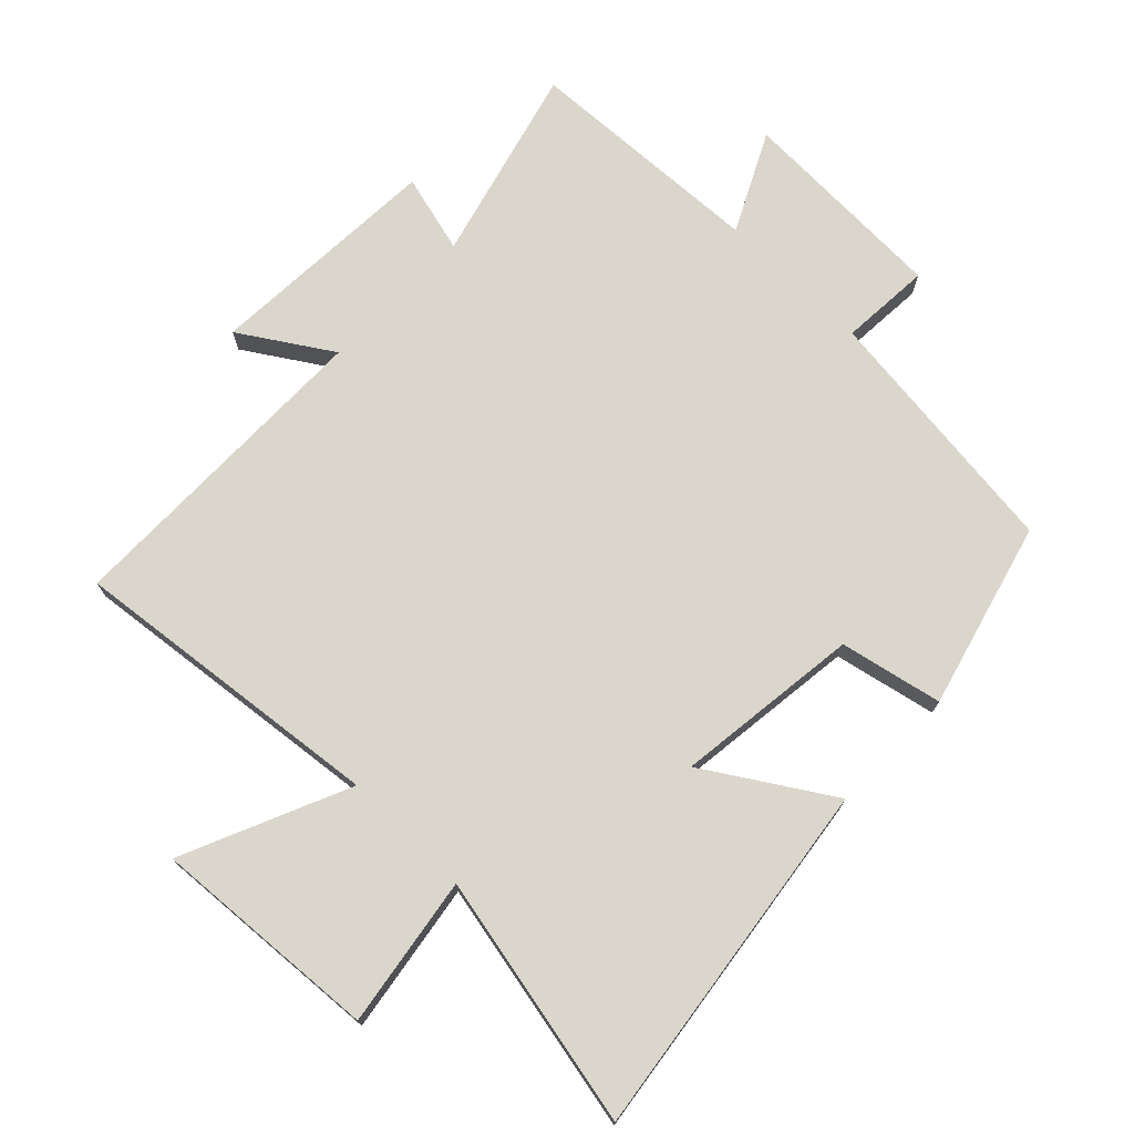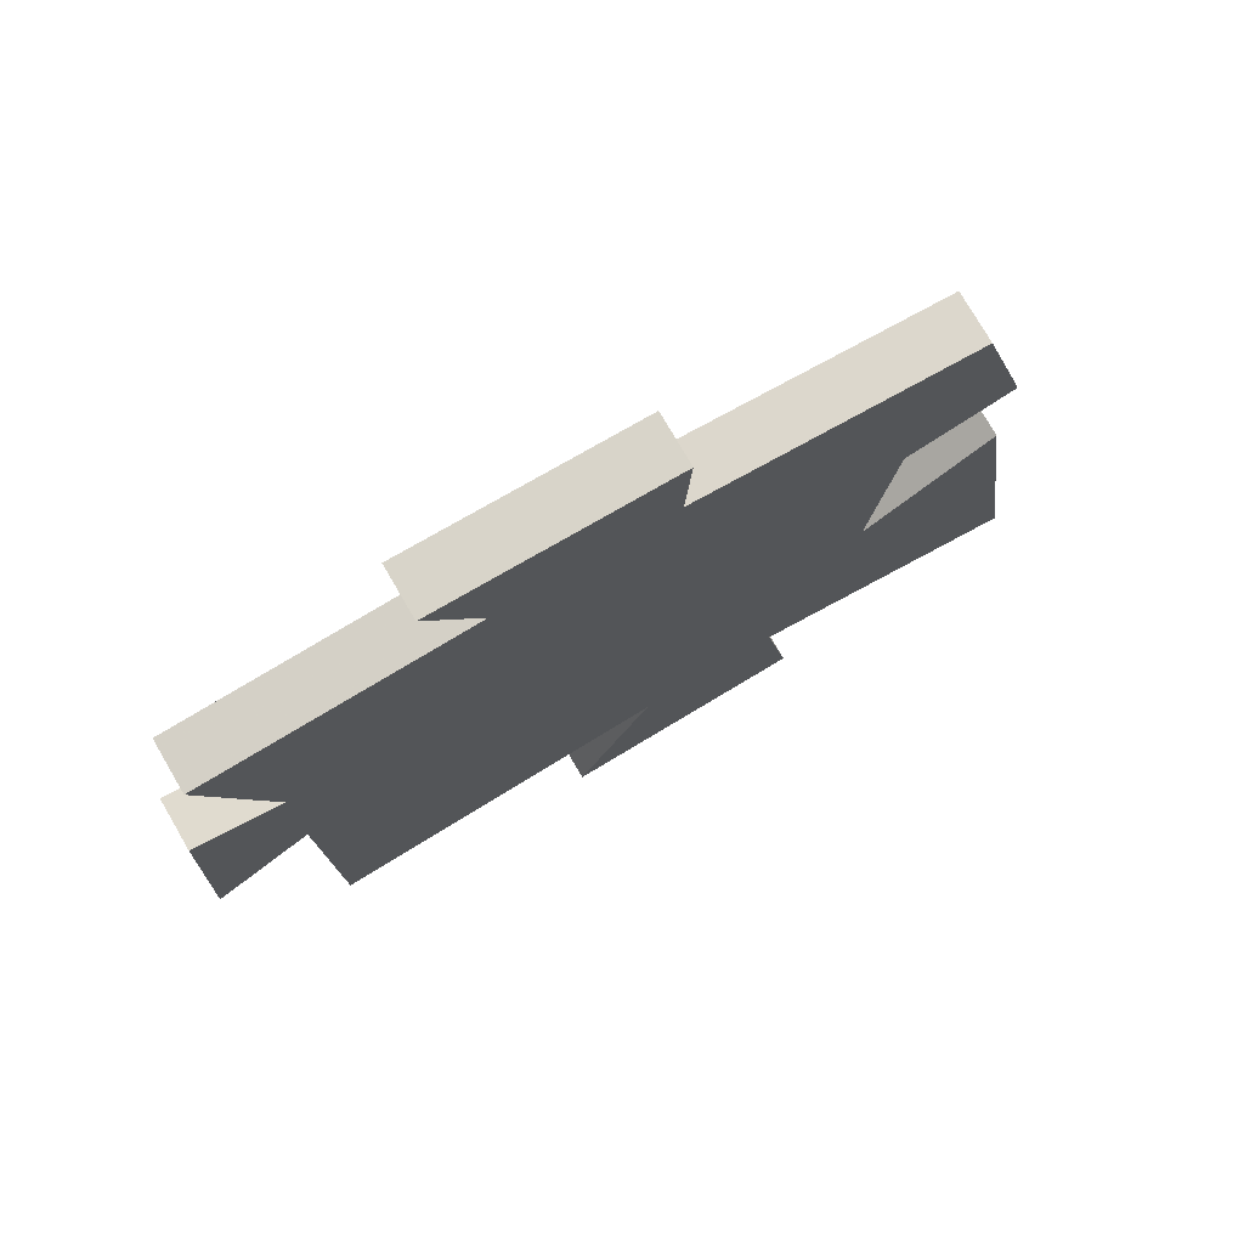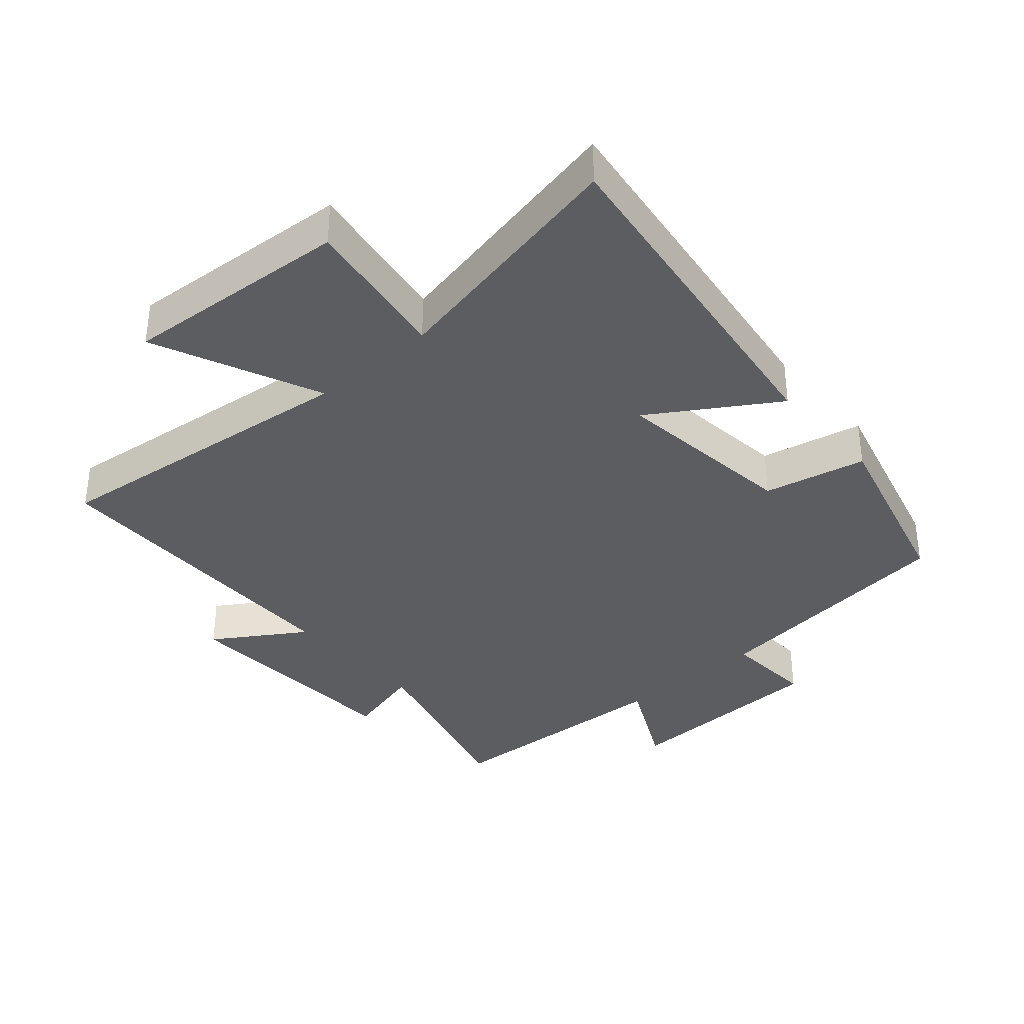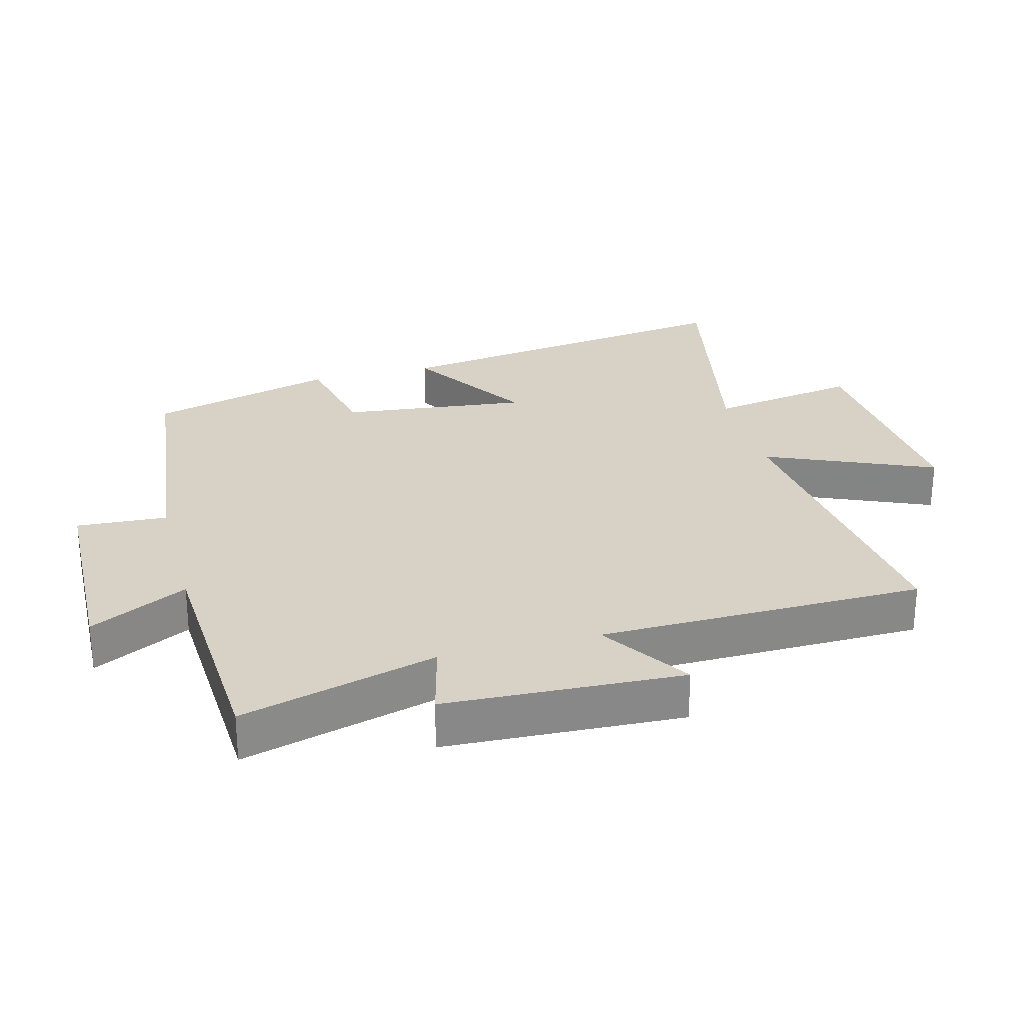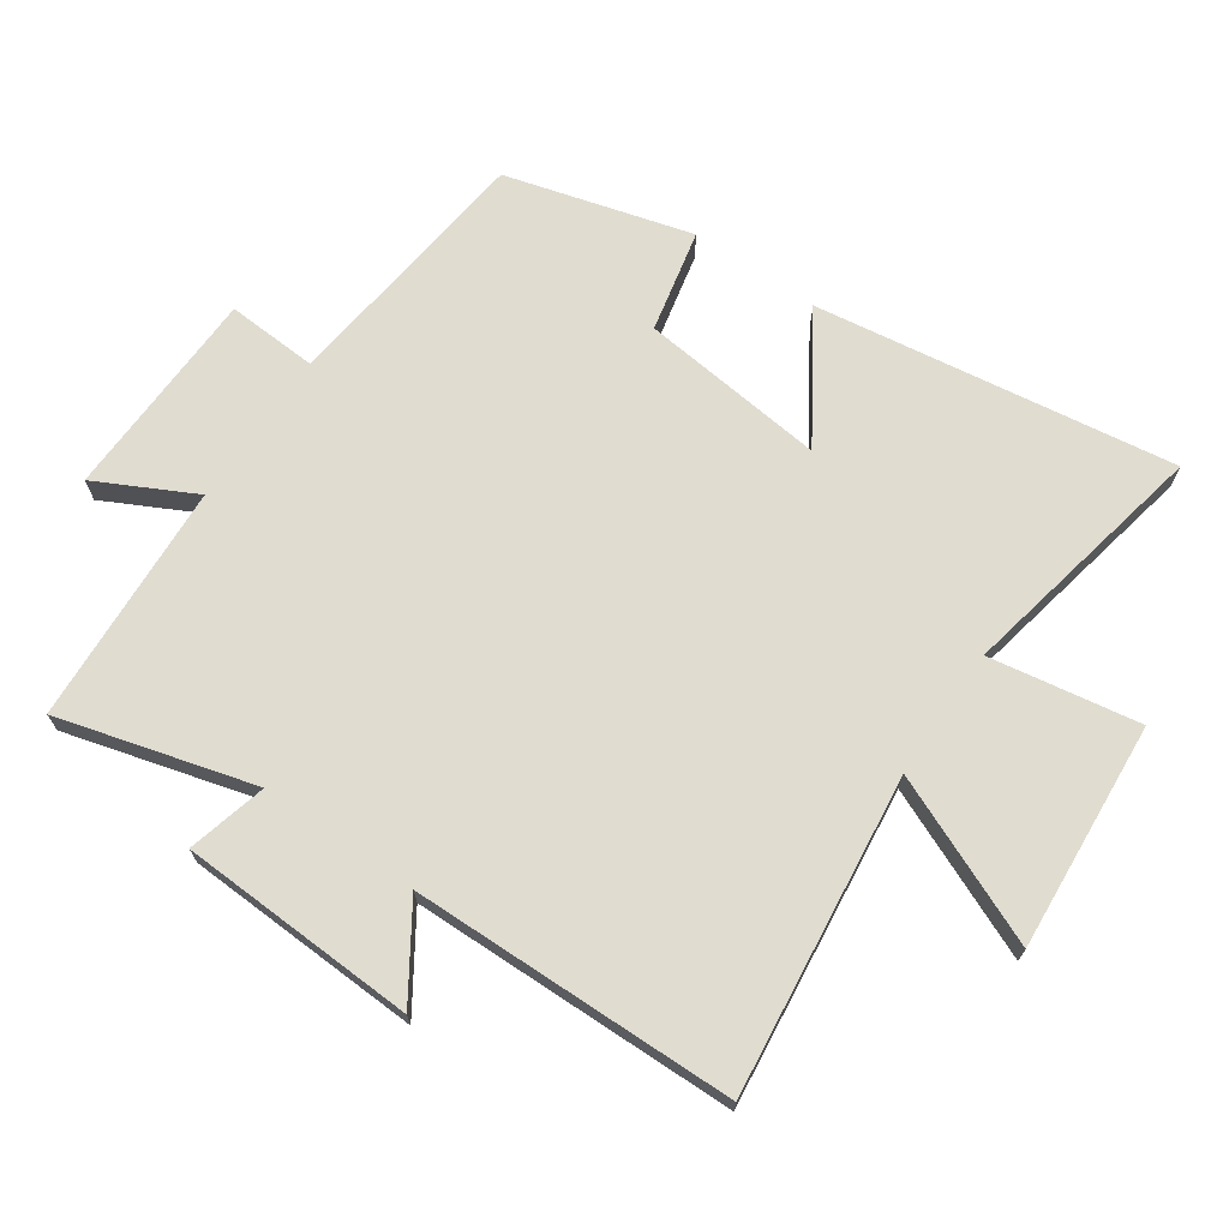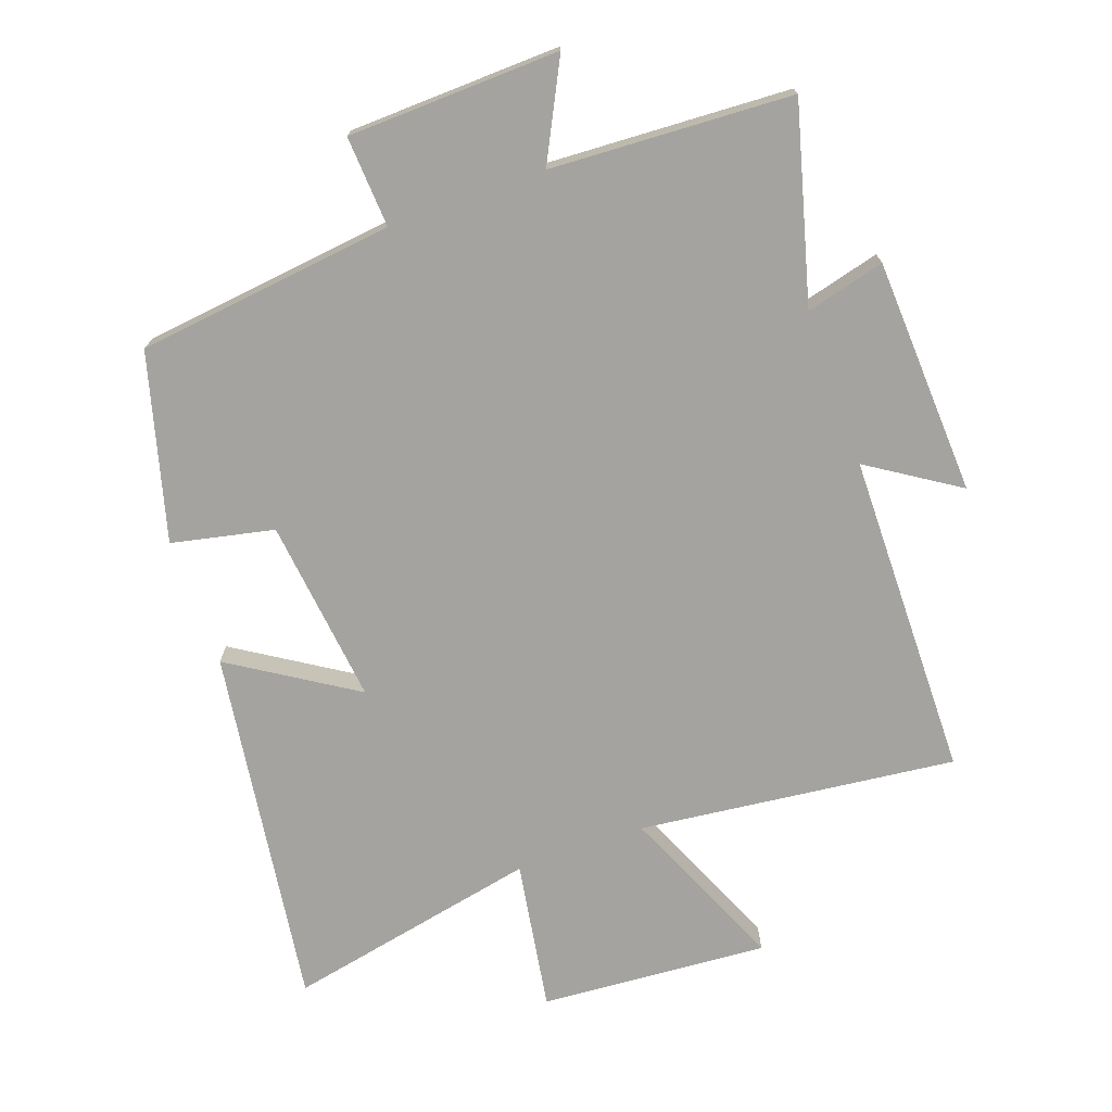
<metadata>
{"format":"obj","ext":"obj","renderer":"f3d","projection":"perspective","resolution":1024,"background":"white","views":[{"elev":73.5,"azim":-135.5,"up":"+Y"},{"elev":77.0,"azim":149.7,"up":"+Z"},{"elev":-36.0,"azim":-138.6,"up":"+Y"},{"elev":27.3,"azim":75.2,"up":"+Y"},{"elev":69.7,"azim":124.5,"up":"+Y"},{"elev":-73.0,"azim":19.8,"up":"+Y"}]}
</metadata>
<code>
v -0.422 0.07 0.454
v -0.027 0.07 0.5
v -0.035 0.07 0.639
v 0.289 0.07 0.649
v 0.213 0.07 0.5
v 0.582 0.07 0.48
v 0.5 0.07 0.181
v 0.621 0.07 0.212
v 0.637 0.07 -0.15
v 0.5 0.07 -0.061
v 0.492 0.07 -0.557
v 0.008 0.07 -0.5
v 0.118 0.07 -0.755
v -0.23 0.07 -0.729
v -0.192 0.07 -0.5
v -0.579 0.07 -0.578
v -0.5 0.07 -0.028
v -0.312 0.07 -0.148
v -0.344 0.07 0.136
v -0.5 0.07 0.17
v -0.422 0 0.454
v -0.027 0 0.5
v -0.035 0 0.639
v 0.289 0 0.649
v 0.213 0 0.5
v 0.582 0 0.48
v 0.5 0 0.181
v 0.621 0 0.212
v 0.637 0 -0.15
v 0.5 0 -0.061
v 0.492 0 -0.557
v 0.008 0 -0.5
v 0.118 0 -0.755
v -0.23 0 -0.729
v -0.192 0 -0.5
v -0.579 0 -0.578
v -0.5 0 -0.028
v -0.312 0 -0.148
v -0.344 0 0.136
v -0.5 0 0.17
f 19 20 1 2
f 18 19 2
f 15 16 17 18
f 15 18 2
f 12 13 14 15
f 12 15 2
f 10 11 12 2
f 7 8 9 10
f 7 10 2 3
f 5 6 7
f 5 7 3
f 3 4 5
f 22 21 40 39
f 22 39 38
f 38 37 36 35
f 22 38 35
f 35 34 33 32
f 22 35 32
f 22 32 31 30
f 30 29 28 27
f 23 22 30 27
f 27 26 25
f 23 27 25
f 25 24 23
f 1 21 22 2
f 2 22 23 3
f 3 23 24 4
f 4 24 25 5
f 5 25 26 6
f 6 26 27 7
f 7 27 28 8
f 8 28 29 9
f 9 29 30 10
f 10 30 31 11
f 11 31 32 12
f 12 32 33 13
f 13 33 34 14
f 14 34 35 15
f 15 35 36 16
f 16 36 37 17
f 17 37 38 18
f 18 38 39 19
f 19 39 40 20
f 20 40 21 1

</code>
